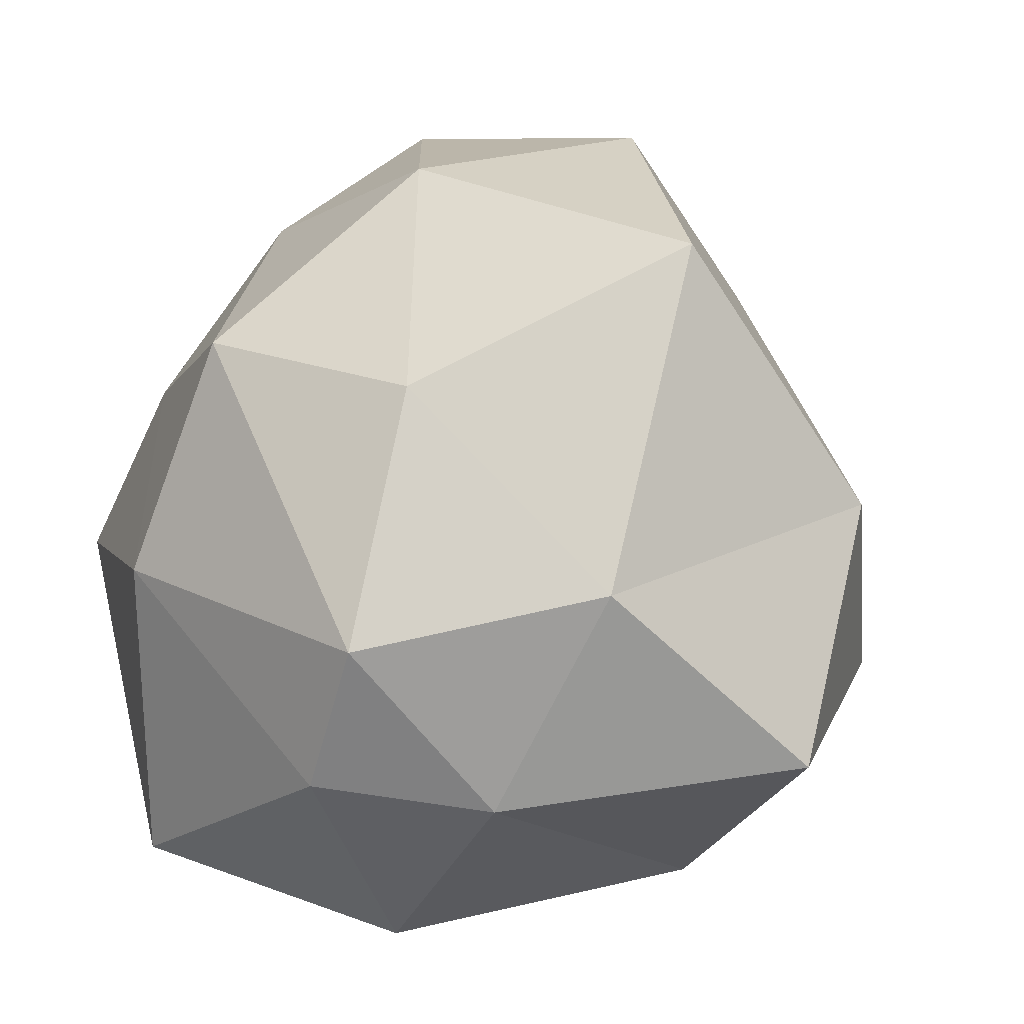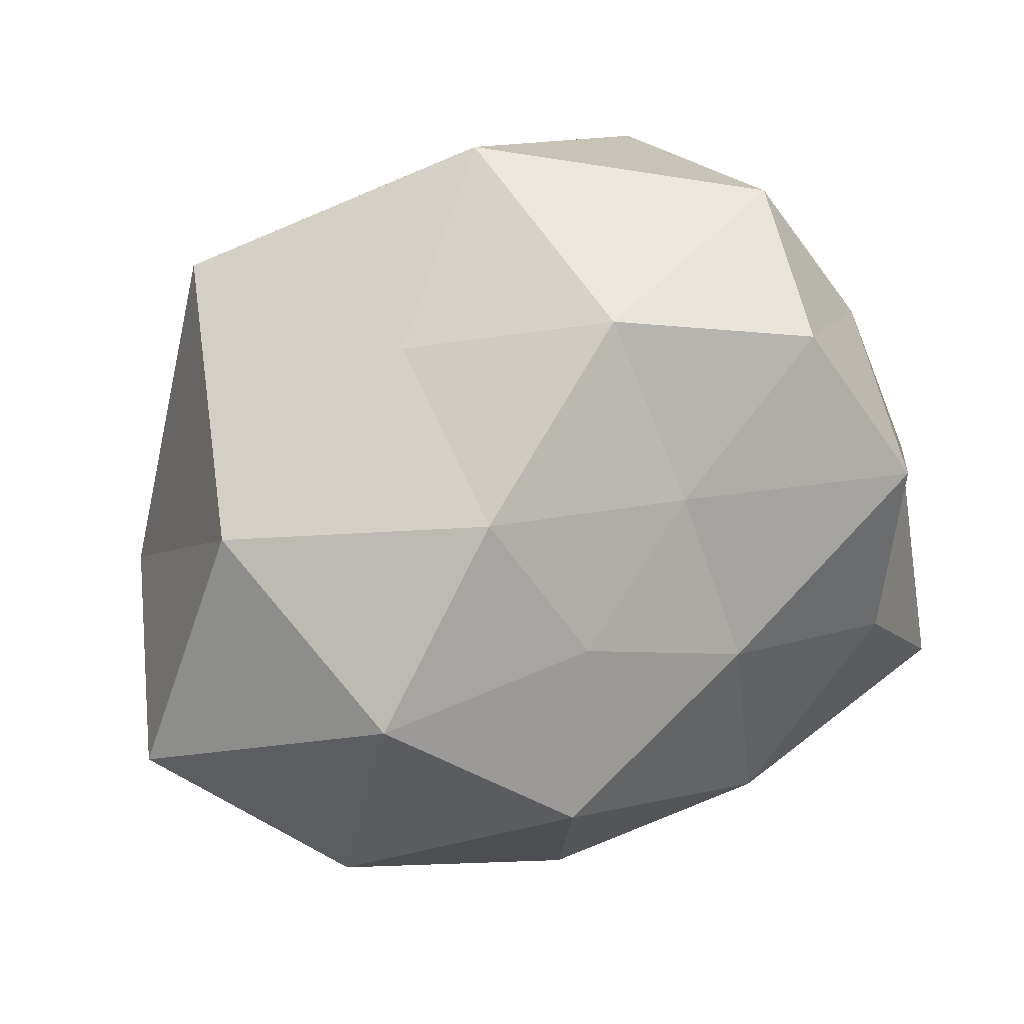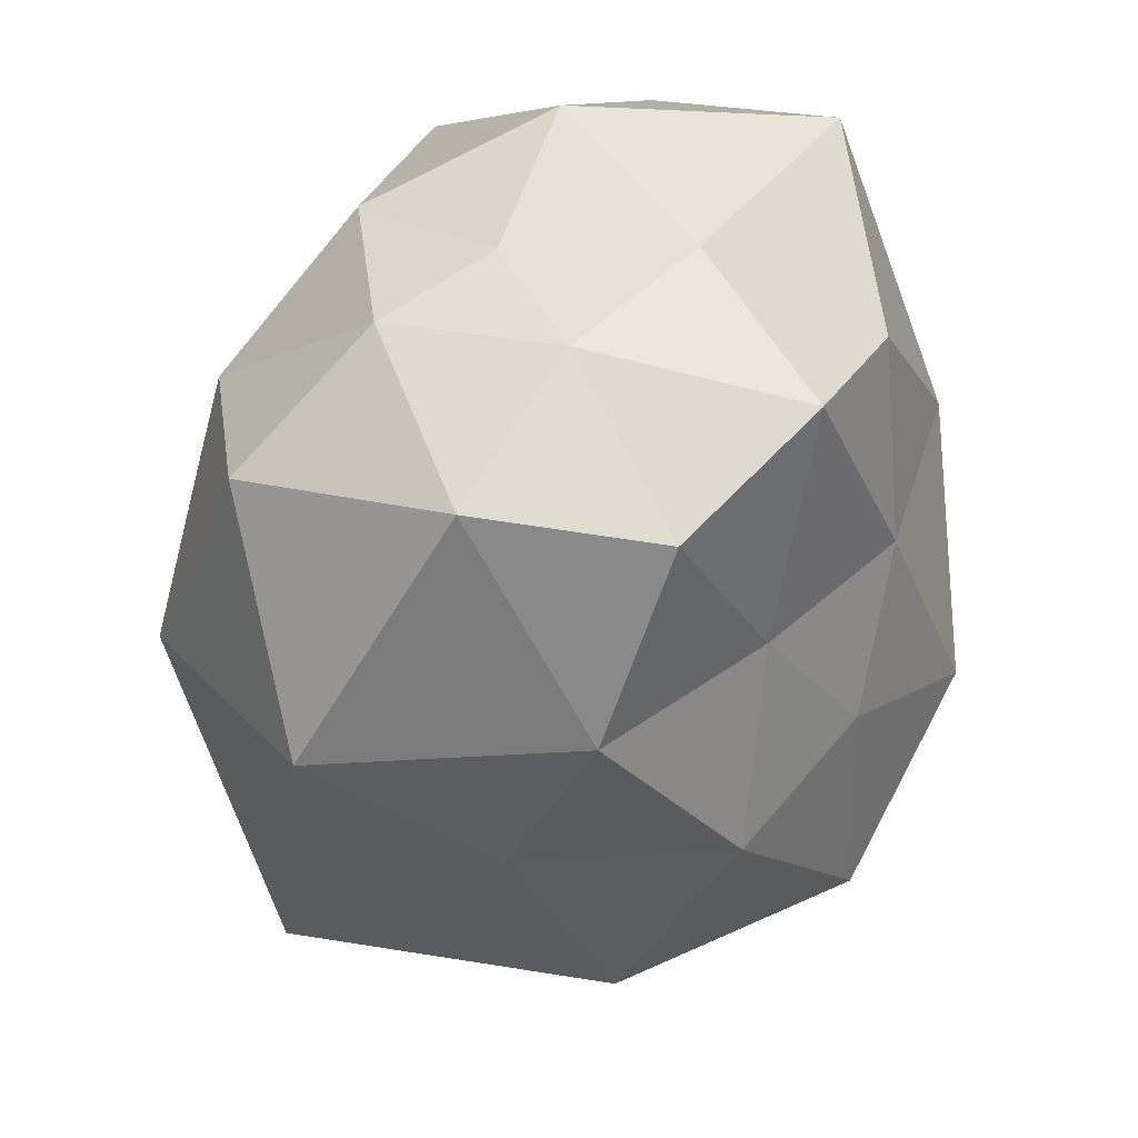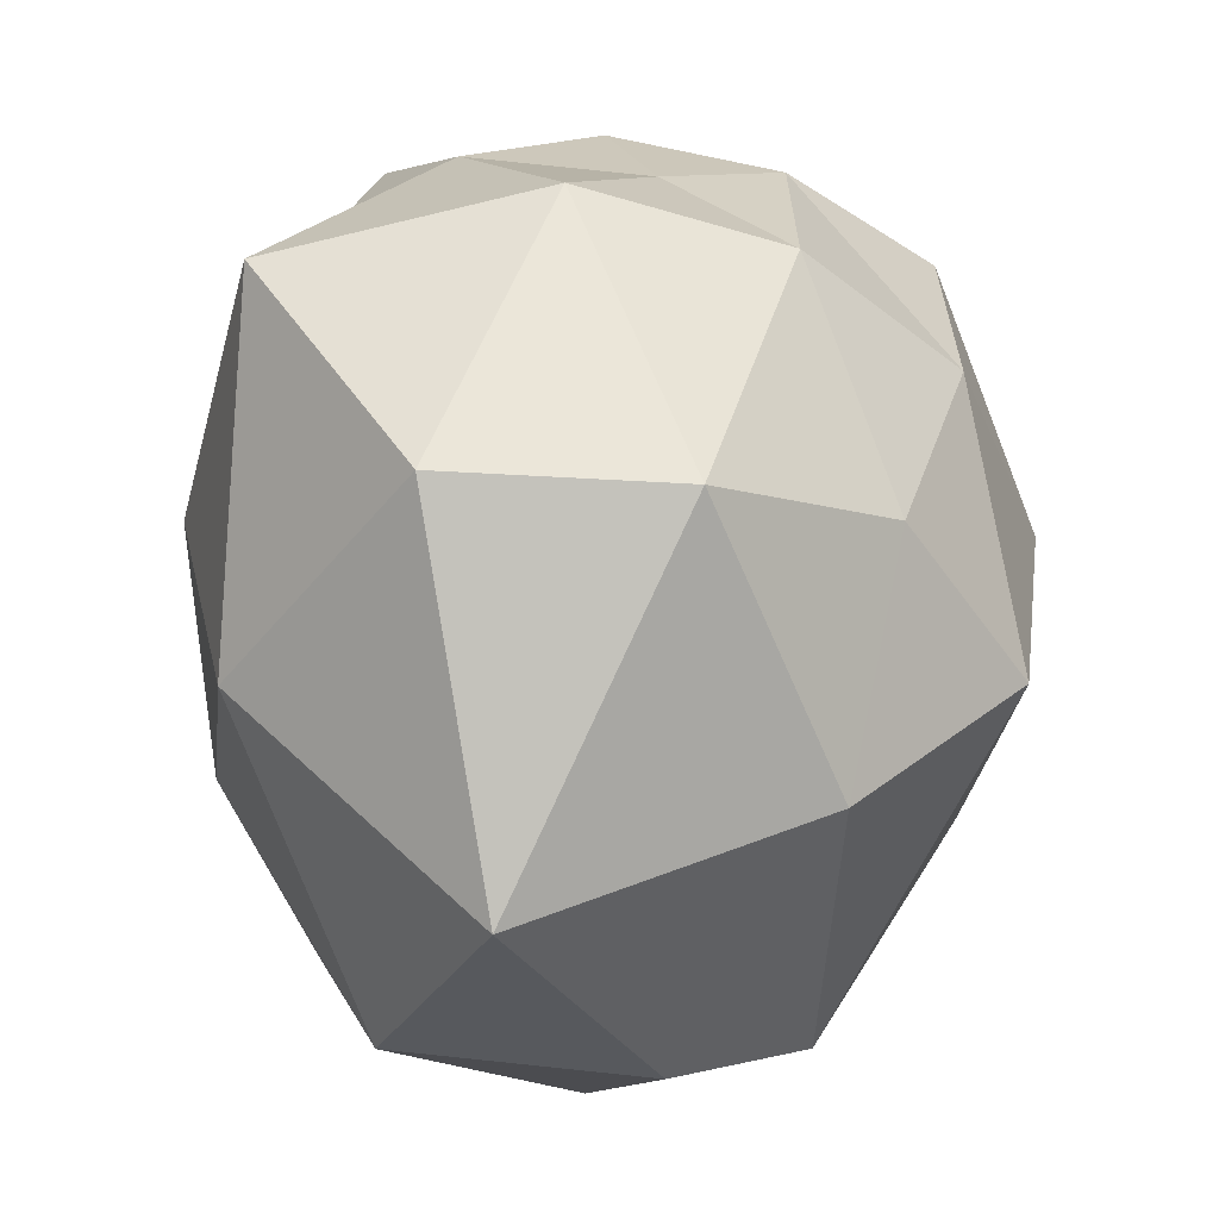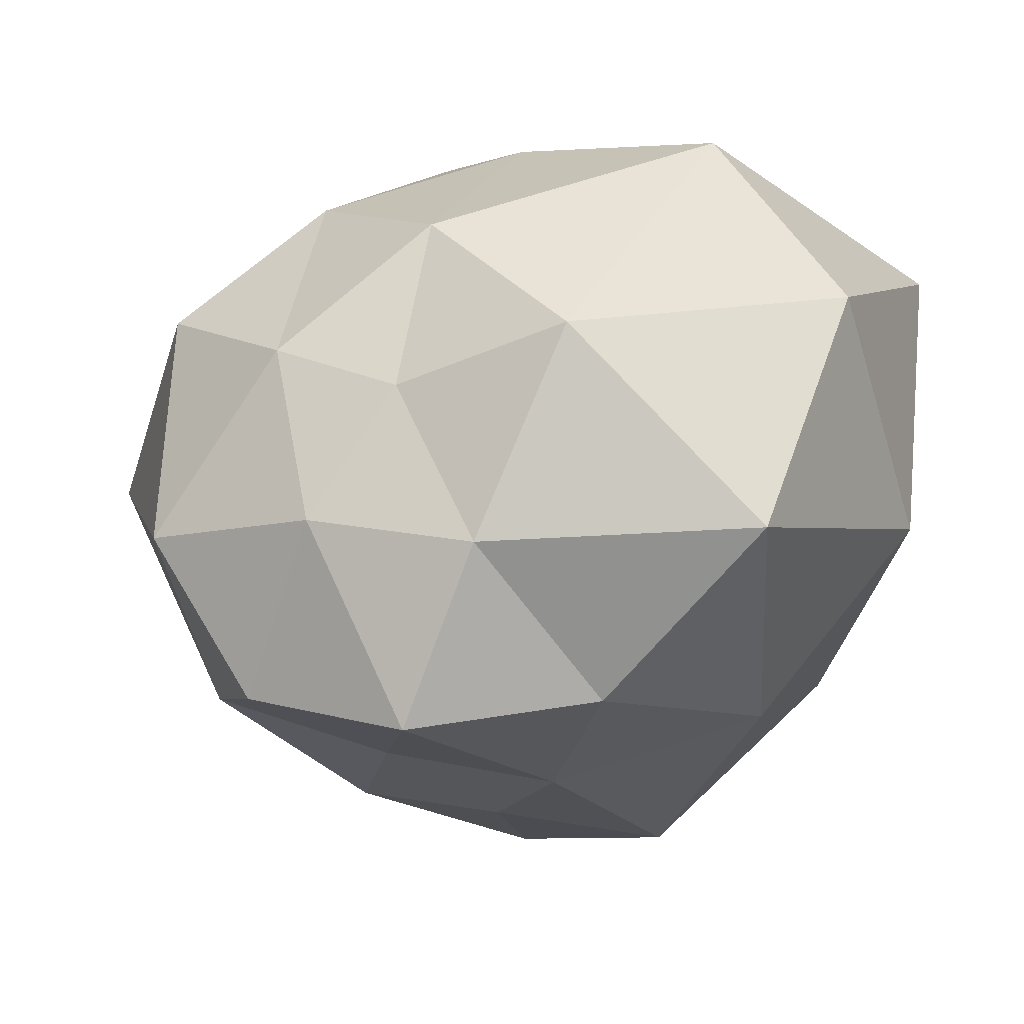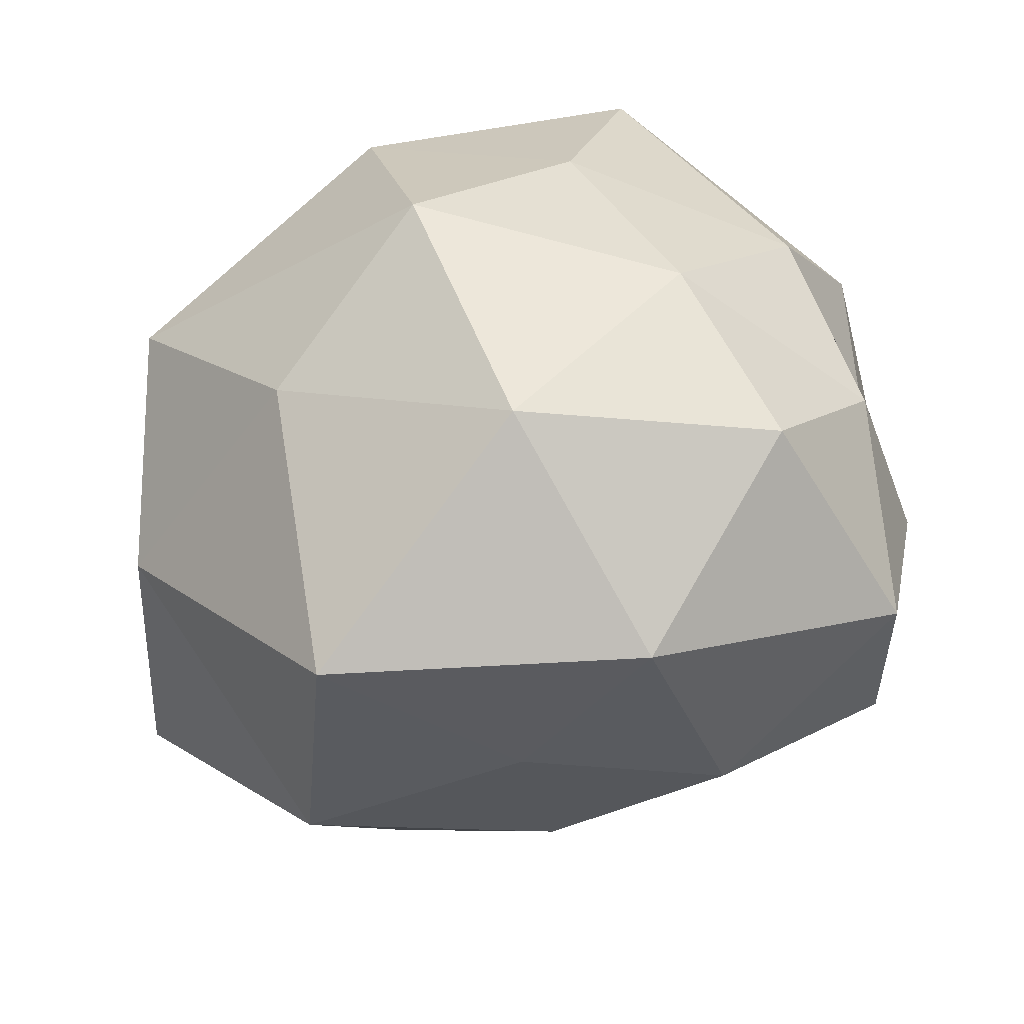
<metadata>
{"format":"obj","ext":"obj","renderer":"f3d","projection":"perspective","resolution":1024,"background":"white","views":[{"elev":-52.5,"azim":-114.0,"up":"+Z"},{"elev":-60.5,"azim":-53.9,"up":"+Y"},{"elev":68.1,"azim":-51.8,"up":"+Z"},{"elev":-3.5,"azim":136.0,"up":"+Z"},{"elev":3.8,"azim":30.1,"up":"+Y"},{"elev":23.3,"azim":-77.6,"up":"+Y"}]}
</metadata>
<code>
o Icosphere
v -0.01601 -2.446 -0.000299
v 1.659 -1.302 1.461
v -0.6081 -1.336 2.371
v -2.188 -1.261 -0.0125
v -0.9343 -2.073 -3.252
v 1.902 -1.537 -1.604
v 0.3856 0.8169 2.035
v -1.706 1.237 1.69
v -1.813 1.286 -1.857
v 0.4922 0.9812 -3.372
v 2.807 1.414 0.02665
v 0.1026 2.52 -0.1487
v -0.3247 -1.868 1.063
v 0.8609 -2.033 0.7062
v 0.6338 -1.459 2.353
v 2.149 -1.557 -0.01595
v 0.9353 -2.682 -0.815
v -1.197 -2.4 0.01947
v -1.599 -1.531 1.363
v -0.5492 -2.929 -1.344
v -2.048 -2.065 -1.655
v 0.7416 -1.983 -2.735
v 2.808 -0.09613 1.353
v 2.847 -0.2639 -1.084
v -0.03352 -0.07916 2.492
v 1.098 -0.1999 2.209
v -2.727 -0.06013 0.9941
v -1.292 -0.2471 2.522
v -1.605 -0.283 -3.057
v -3.235 -0.176 -1.192
v 1.757 -0.1616 -3.19
v 0.03999 -0.1795 -3.564
v 1.553 1.239 1.774
v -0.5036 1.049 2.153
v -2.389 1.496 -0.03188
v -0.6072 1.15 -3.243
v 2.372 1.554 -2.451
v 0.3124 1.913 1.463
v 1.73 2.518 -0.05653
v -0.9757 2.069 0.8553
v -1.071 2.473 -1.042
v 0.49 2.429 -1.777
f 1 14 13
f 2 14 16
f 1 13 18
f 1 18 20
f 1 20 17
f 2 16 23
f 3 15 25
f 4 19 27
f 5 21 29
f 6 22 31
f 2 23 26
f 3 25 28
f 4 27 30
f 5 29 32
f 6 31 24
f 7 33 38
f 8 34 40
f 9 35 41
f 10 36 42
f 11 37 39
f 39 42 12
f 39 37 42
f 37 10 42
f 42 41 12
f 42 36 41
f 36 9 41
f 41 40 12
f 41 35 40
f 35 8 40
f 40 38 12
f 40 34 38
f 34 7 38
f 38 39 12
f 38 33 39
f 33 11 39
f 24 37 11
f 24 31 37
f 31 10 37
f 32 36 10
f 32 29 36
f 29 9 36
f 30 35 9
f 30 27 35
f 27 8 35
f 28 34 8
f 28 25 34
f 25 7 34
f 26 33 7
f 26 23 33
f 23 11 33
f 31 32 10
f 31 22 32
f 22 5 32
f 29 30 9
f 29 21 30
f 21 4 30
f 27 28 8
f 27 19 28
f 19 3 28
f 25 26 7
f 25 15 26
f 15 2 26
f 23 24 11
f 23 16 24
f 16 6 24
f 17 22 6
f 17 20 22
f 20 5 22
f 20 21 5
f 20 18 21
f 18 4 21
f 18 19 4
f 18 13 19
f 13 3 19
f 16 17 6
f 16 14 17
f 14 1 17
f 13 15 3
f 13 14 15
f 14 2 15

</code>
